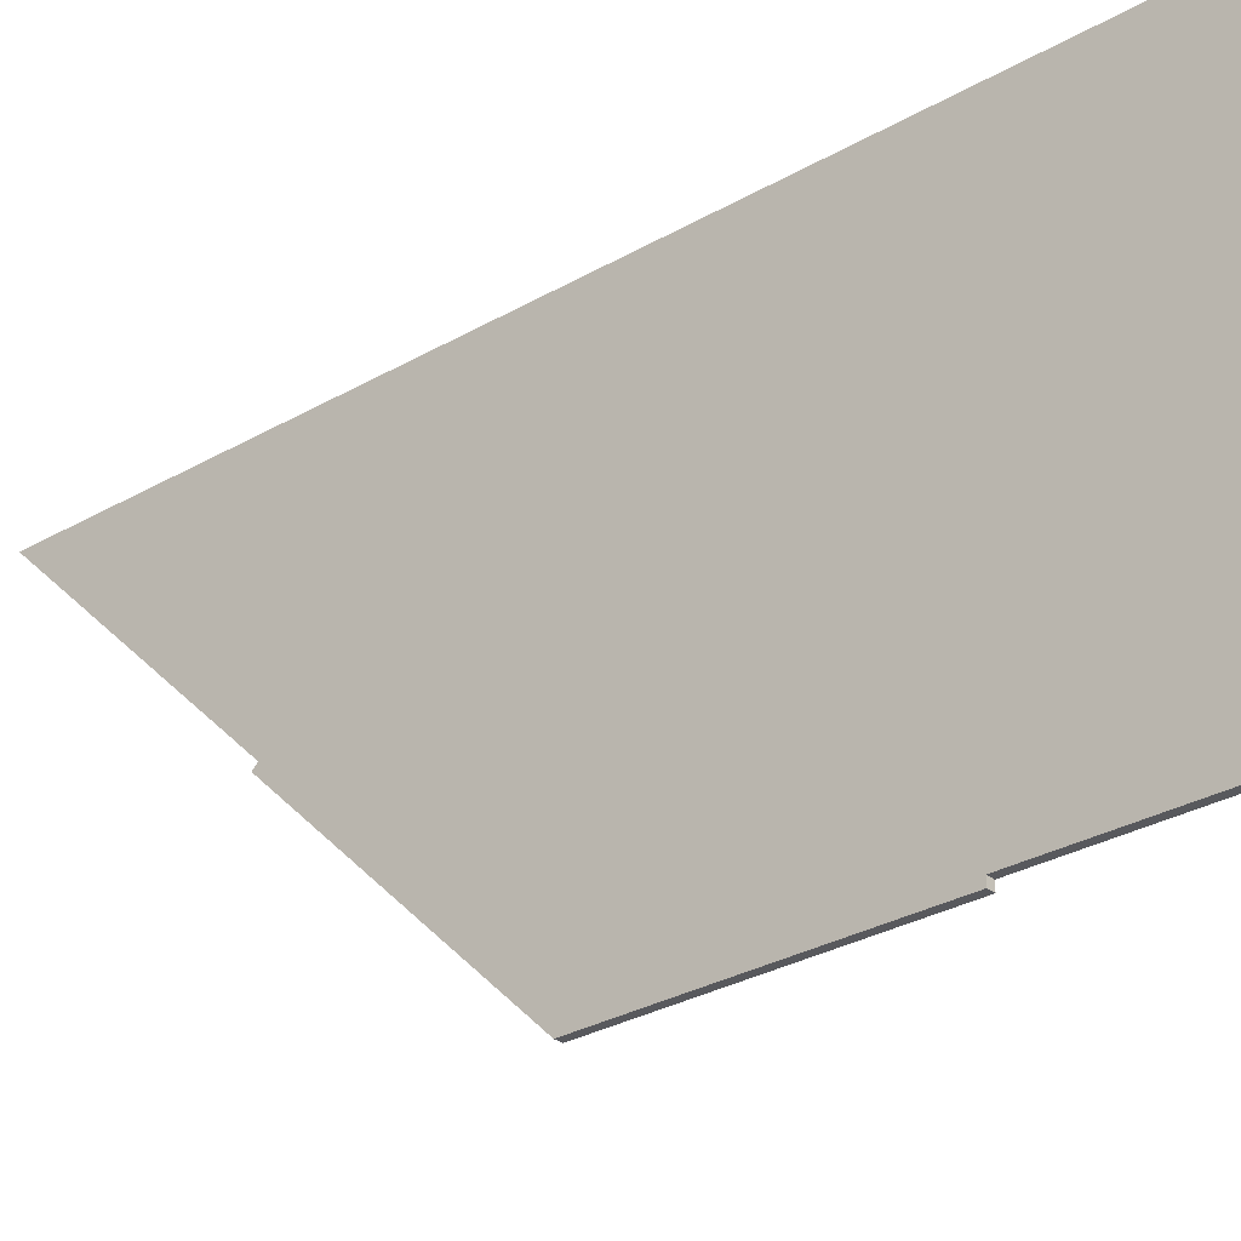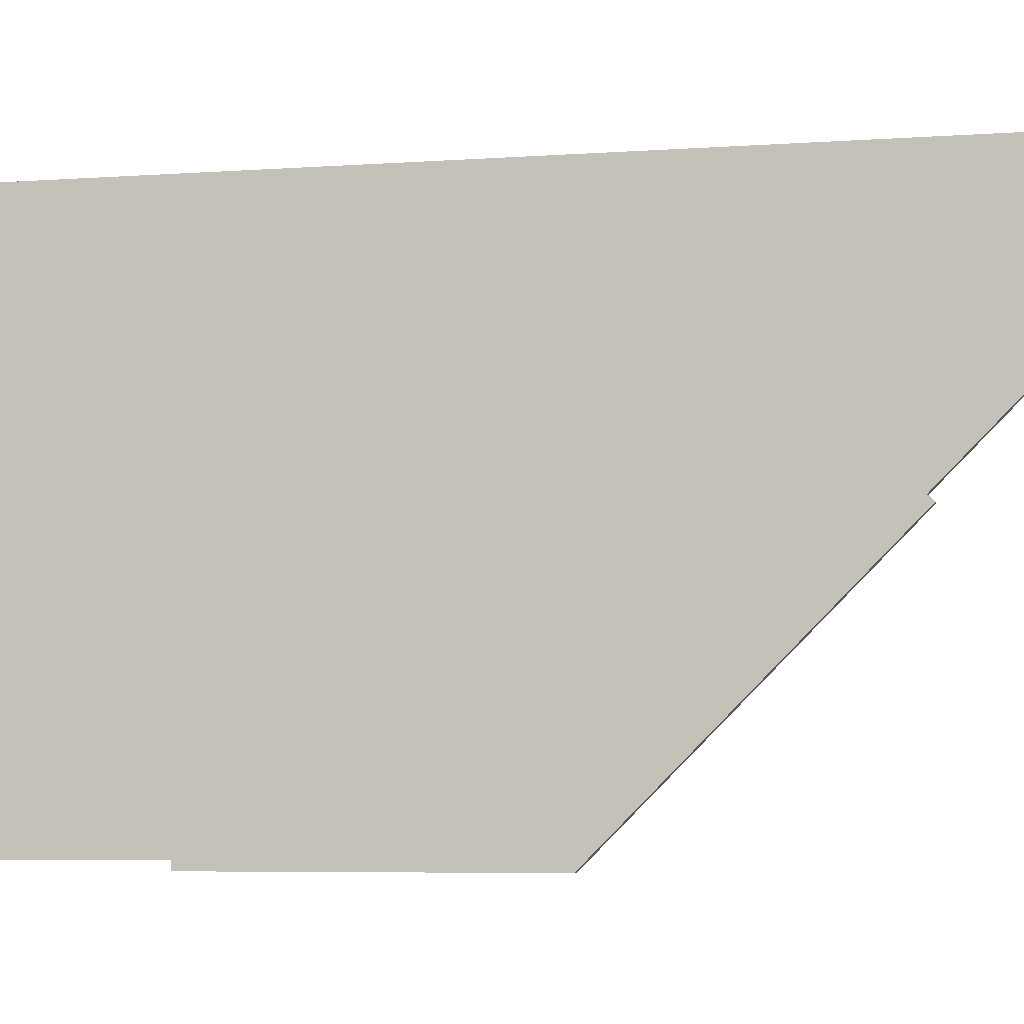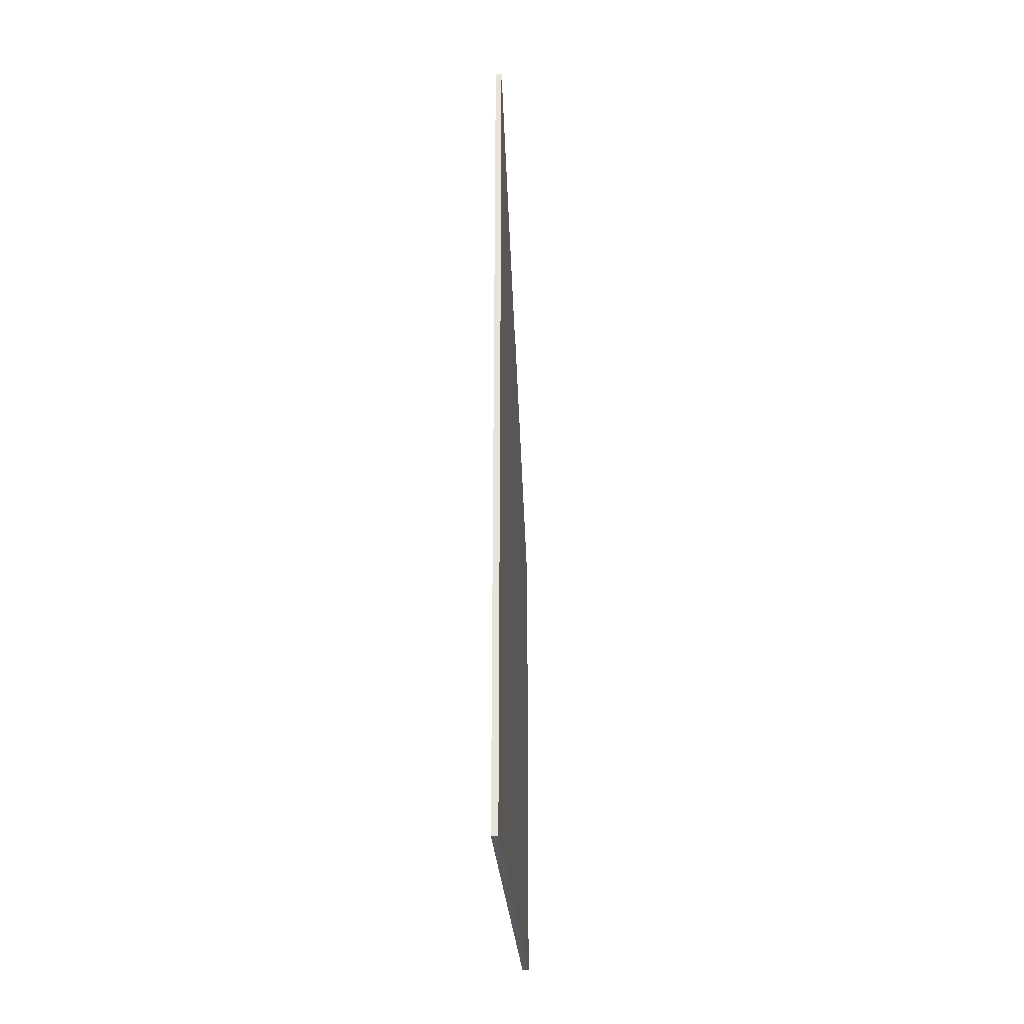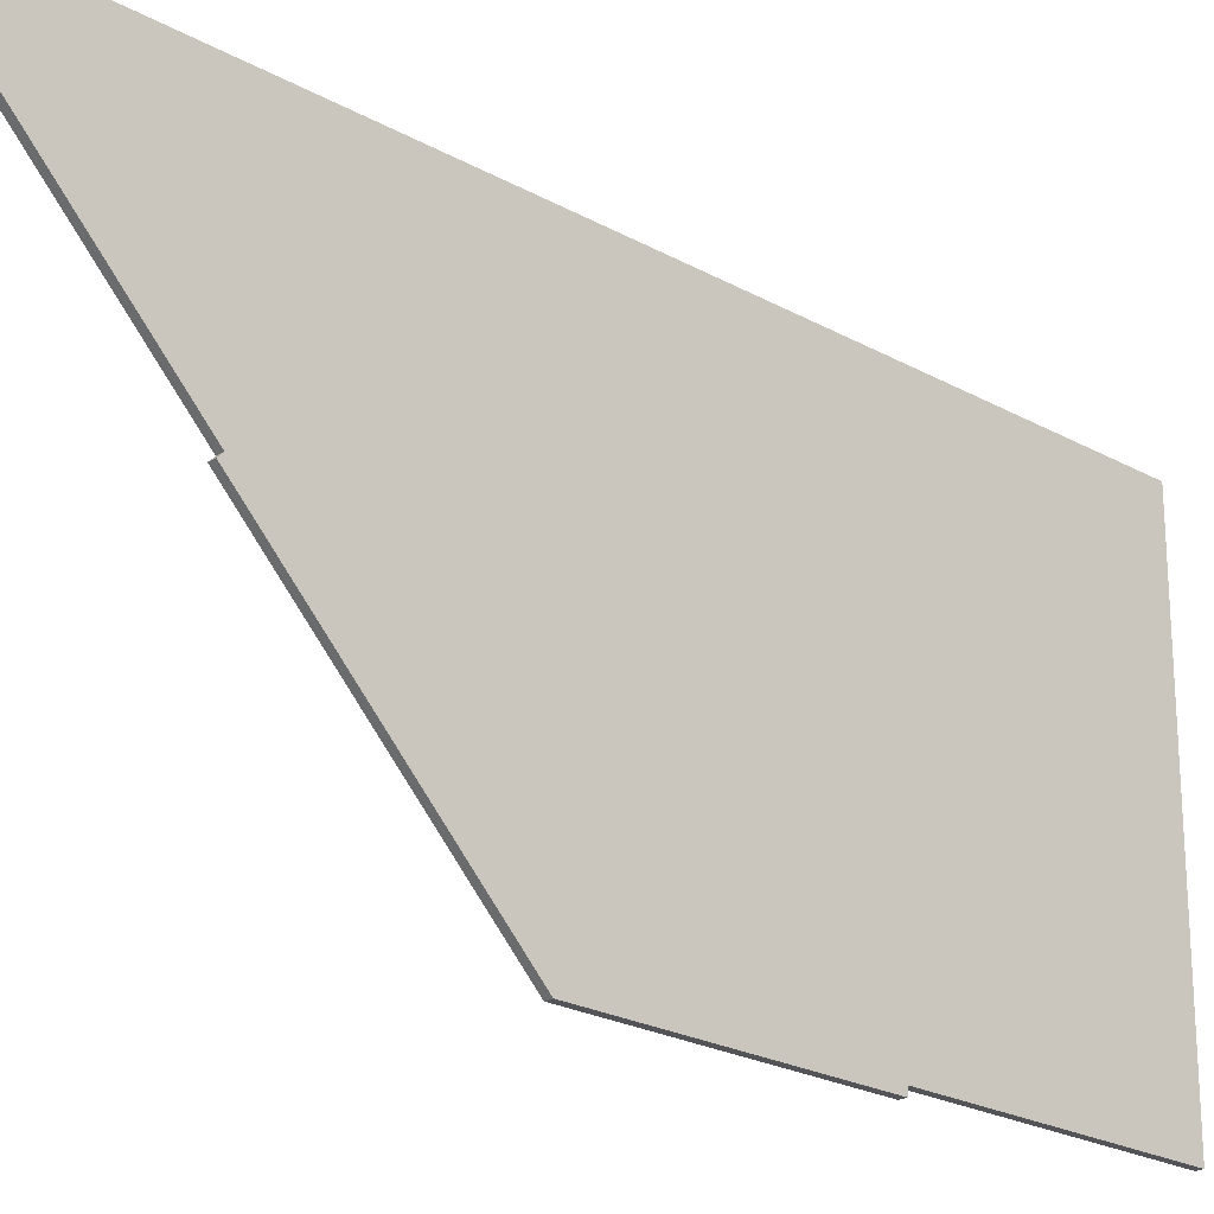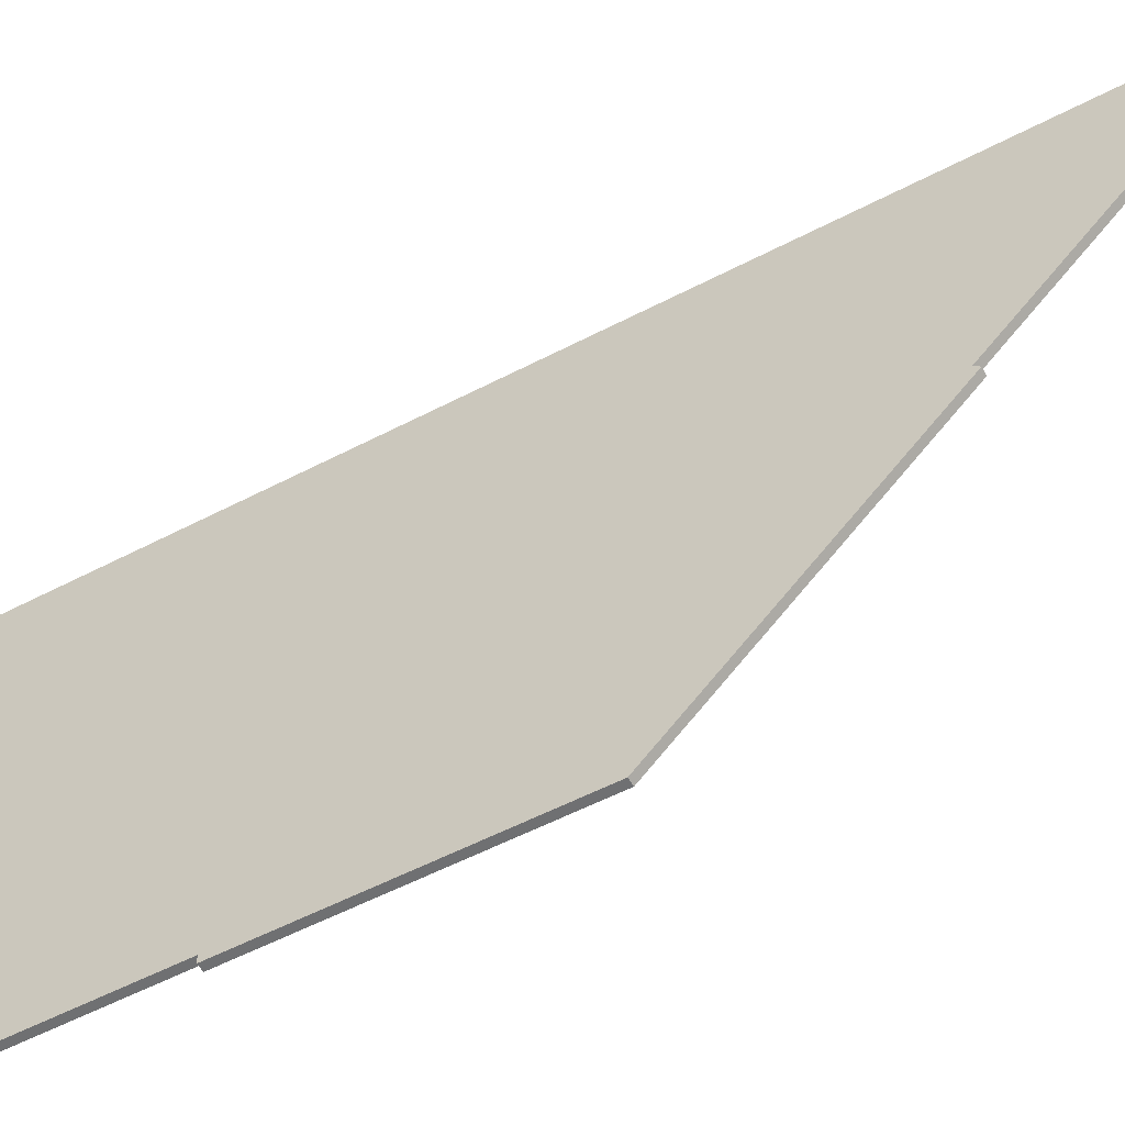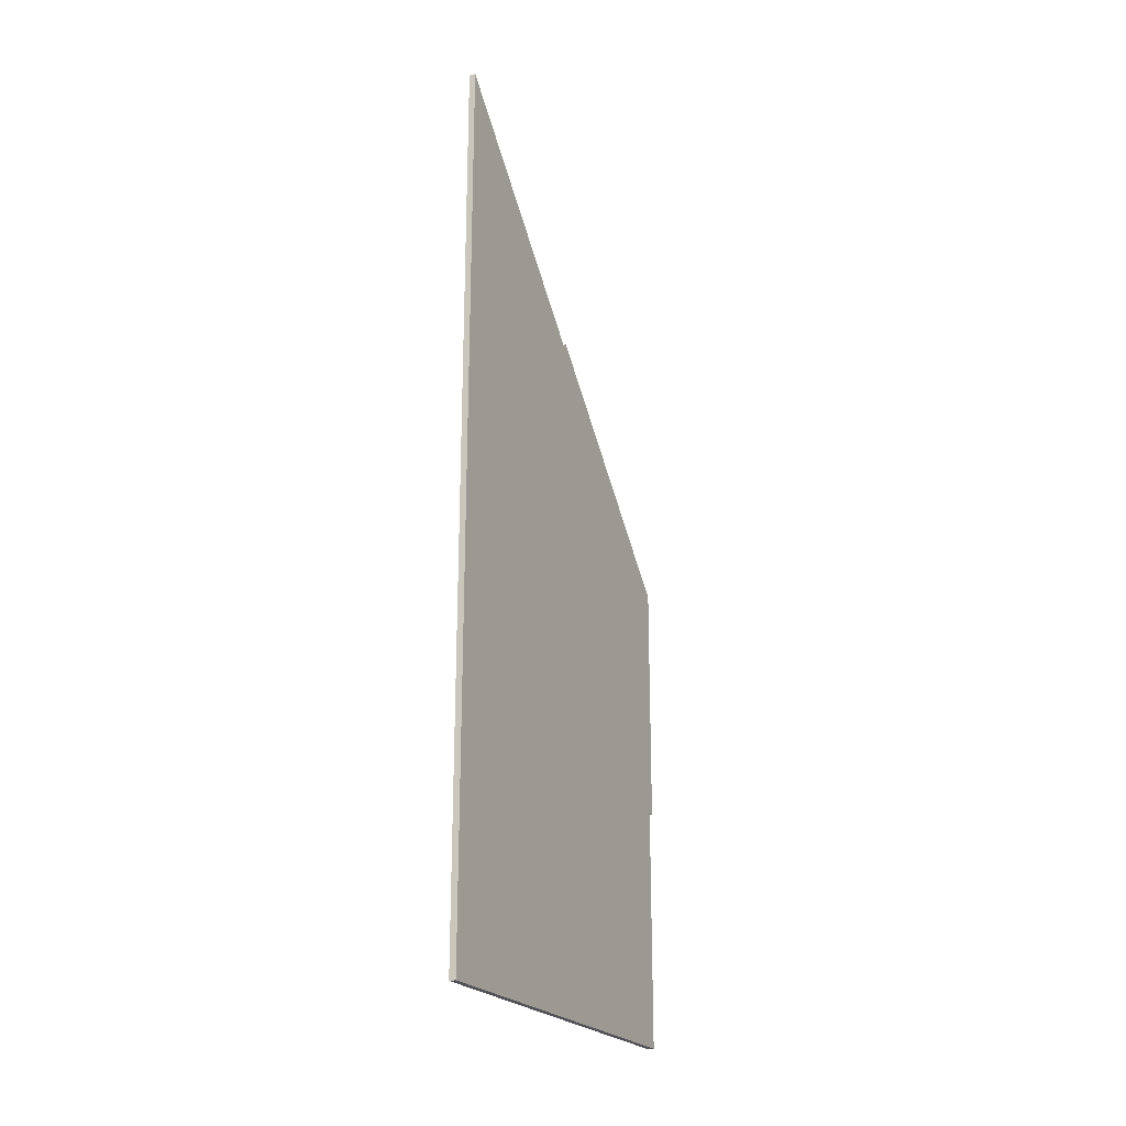
<metadata>
{"format":"obj","ext":"obj","renderer":"f3d","projection":"perspective","resolution":1024,"background":"white","views":[{"elev":-29.8,"azim":130.3,"up":"+Y"},{"elev":-5.2,"azim":-76.1,"up":"+Y"},{"elev":-30.5,"azim":-175.9,"up":"+Z"},{"elev":-22.9,"azim":46.3,"up":"+Y"},{"elev":-54.9,"azim":-61.0,"up":"+Y"},{"elev":-22.6,"azim":-154.5,"up":"+Z"}]}
</metadata>
<code>
g object_1
v 27.98 2.369 26.81
v 28.31 2.369 26.81
v 27.98 2.369 14.37
v 28.31 2.369 14.37
v 27.98 2.369 14.37
v 28.31 2.369 14.37
v 27.98 2.698 14.37
v 28.31 2.698 14.37
v 27.98 2.698 14.37
v 28.31 2.698 14.37
v 27.98 2.698 2.155
v 28.31 2.698 2.155
v 27.98 2.698 2.155
v 28.31 2.698 2.155
v 27.98 23.67 2.155
v 28.31 23.67 2.155
v 27.98 23.67 2.155
v 28.31 23.67 2.155
v 27.98 23.67 47.65
v 28.31 23.67 47.65
v 27.98 23.67 47.65
v 28.31 23.67 47.65
v 27.98 13.25 37.23
v 28.31 13.25 37.23
v 27.98 13.25 37.23
v 28.31 13.25 37.23
v 27.98 13.02 37.46
v 28.31 13.02 37.46
v 27.98 13.02 37.46
v 28.31 13.02 37.46
v 27.98 2.369 26.81
v 28.31 2.369 26.81
v 27.98 2.369 26.81
v 27.98 2.369 14.37
v 27.98 2.698 14.37
v 27.98 2.698 2.155
v 27.98 23.67 2.155
v 27.98 23.67 47.65
v 27.98 13.25 37.23
v 27.98 13.02 37.46
v 28.31 2.369 26.81
v 28.31 2.369 14.37
v 28.31 2.698 14.37
v 28.31 2.698 2.155
v 28.31 23.67 2.155
v 28.31 23.67 47.65
v 28.31 13.25 37.23
v 28.31 13.02 37.46
f 1 3 4 2
f 5 7 8 6
f 9 11 12 10
f 13 15 16 14
f 17 19 20 18
f 21 23 24 22
f 25 27 28 26
f 29 31 32 30
f 39 37 35
f 38 37 39
f 33 40 39
f 35 34 33
f 37 36 35
f 39 35 33
f 47 43 45
f 46 47 45
f 41 47 48
f 43 41 42
f 45 43 44
f 47 41 43

</code>
